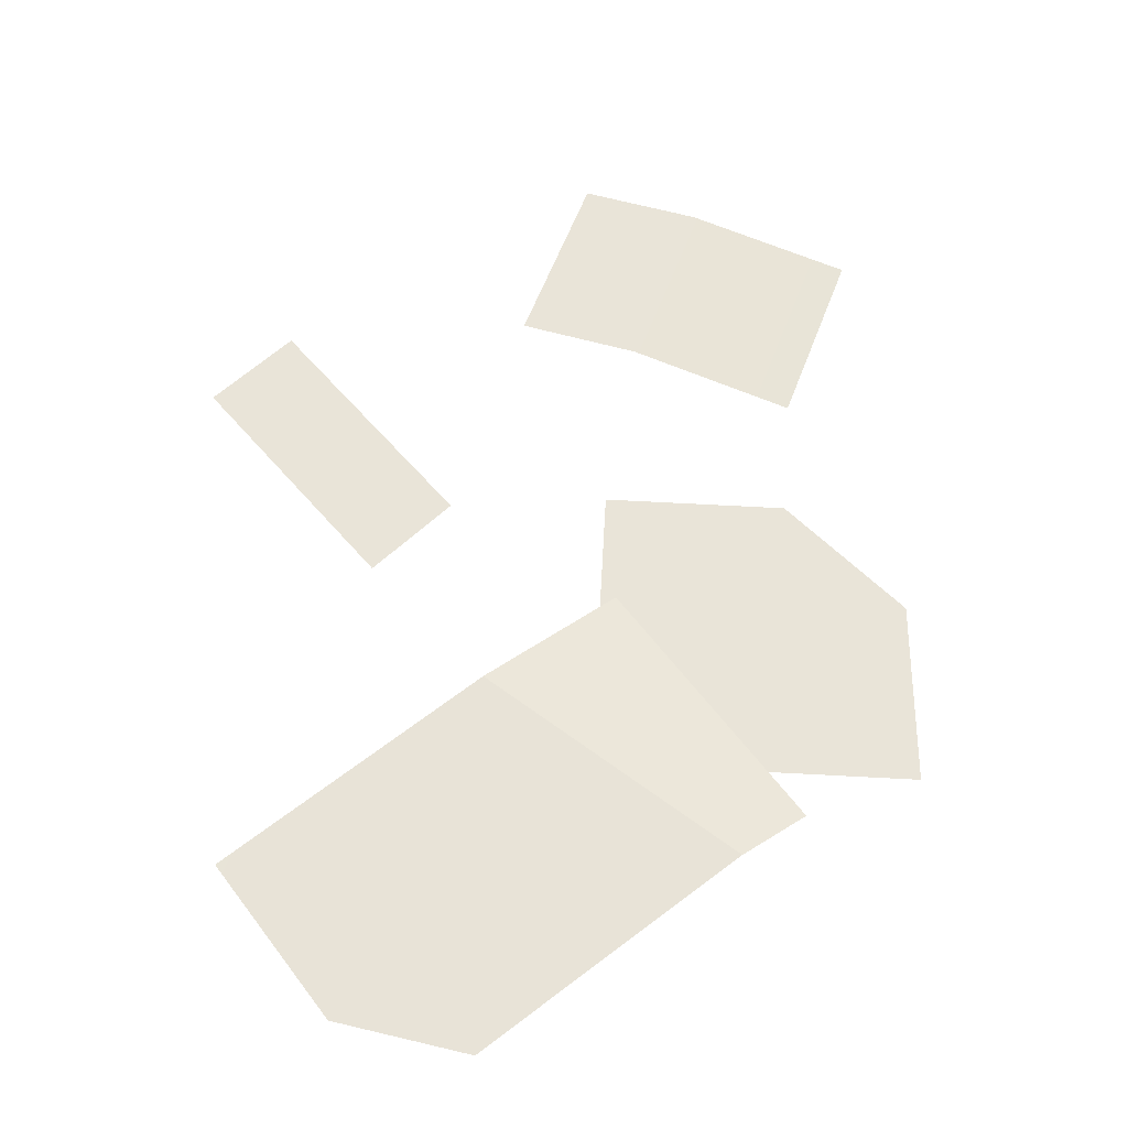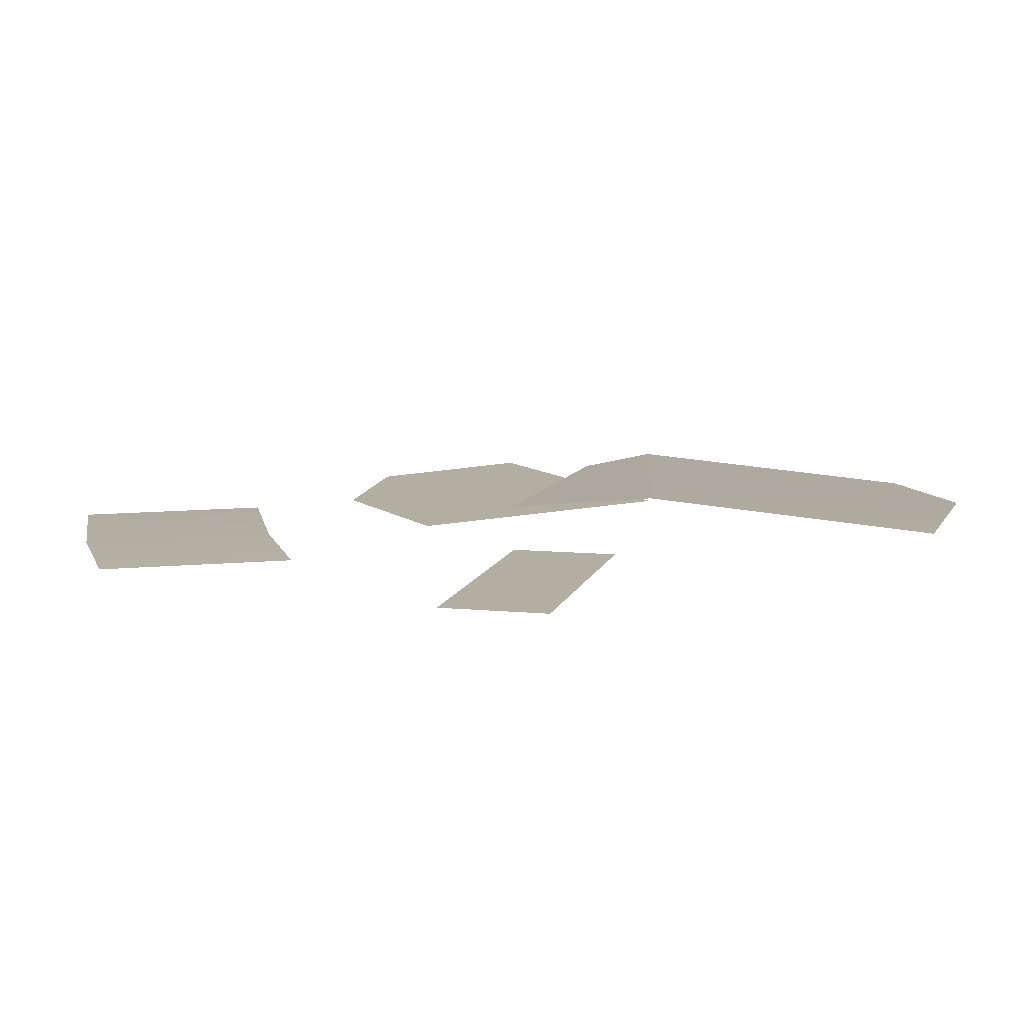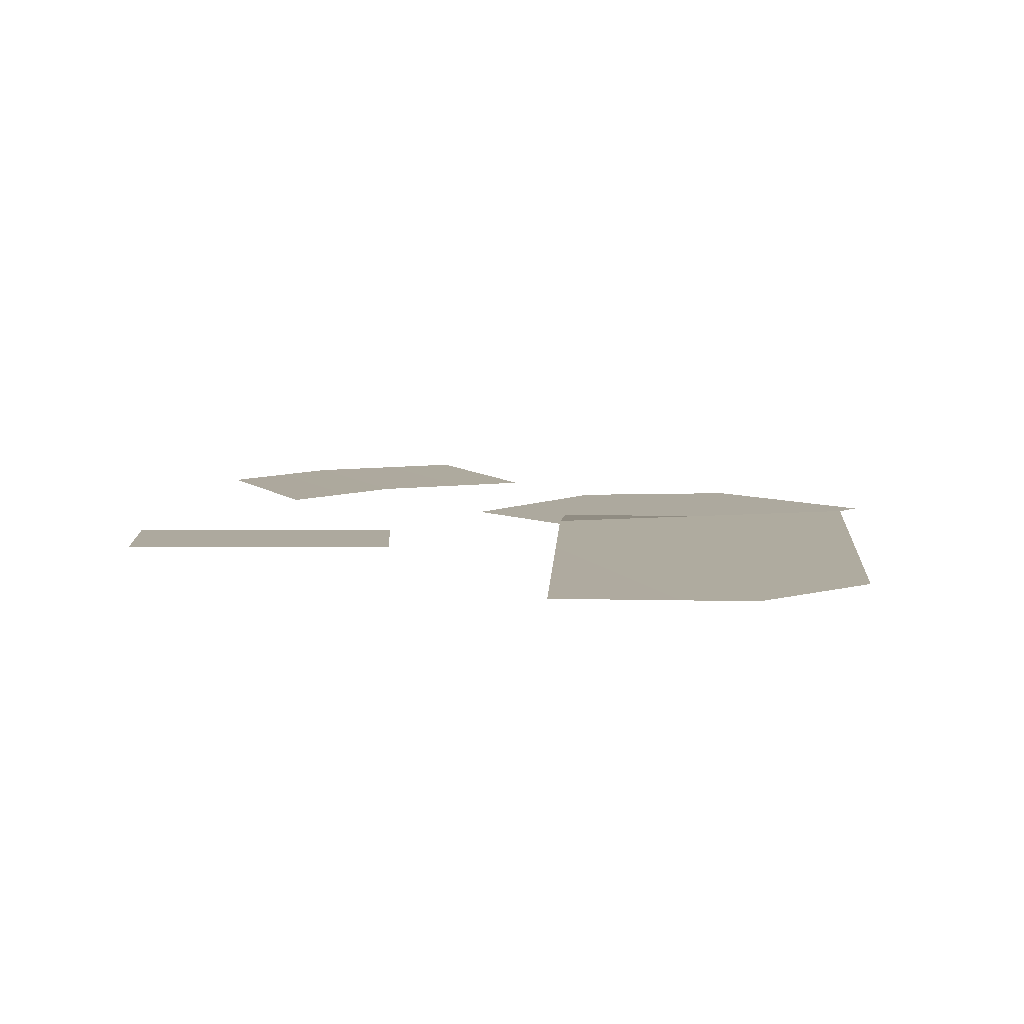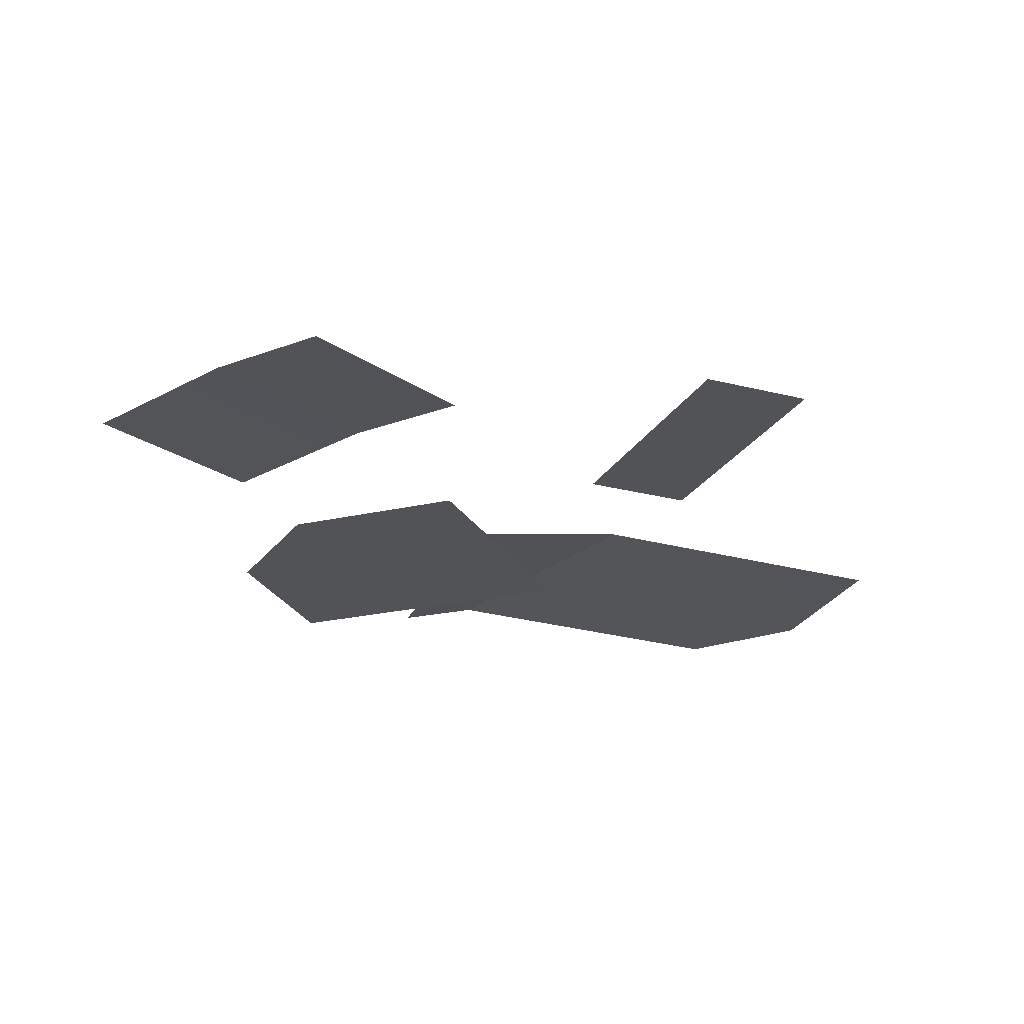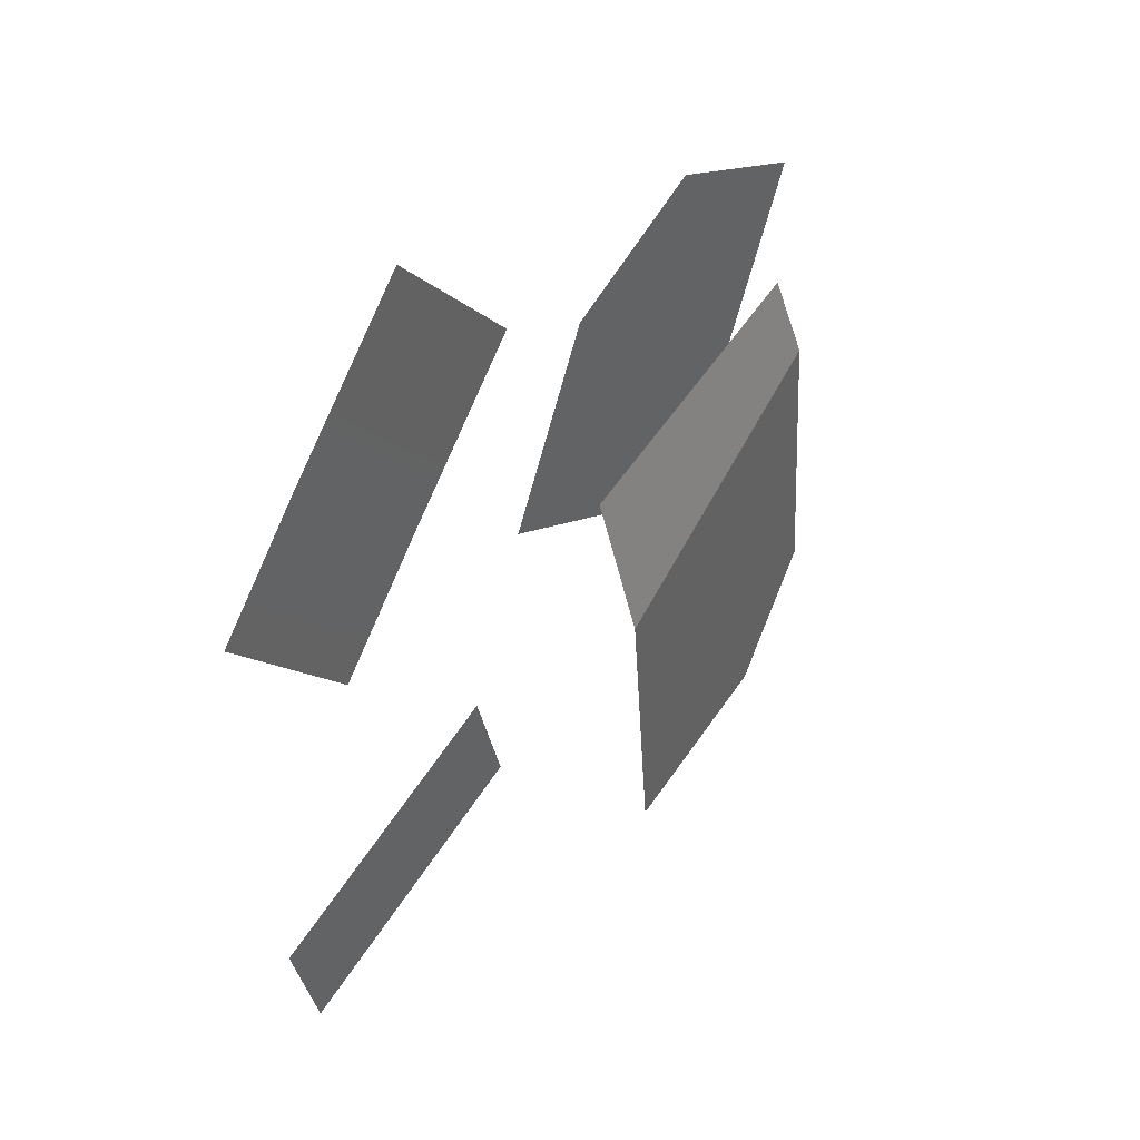
<metadata>
{"format":"obj","ext":"obj","renderer":"f3d","projection":"perspective","resolution":1024,"background":"white","views":[{"elev":60.8,"azim":-116.3,"up":"+Y"},{"elev":10.8,"azim":119.6,"up":"+Y"},{"elev":9.0,"azim":-165.9,"up":"+Y"},{"elev":-22.6,"azim":82.5,"up":"+Y"},{"elev":42.6,"azim":123.9,"up":"+Z"}]}
</metadata>
<code>
g SM_Prop_Papers_02
v -0.2263 0.004574 0.1299
v -0.1278 0.004574 -0.04439
v 0.03524 0.004574 0.04762
v -0.02179 0.004574 0.1482
v -0.1203 0.004574 0.1816
v -0.2176 0.009416 0.05461
v -0.2268 0.02179 0.005112
v -0.053 0.02179 -0.08152
v -0.03417 0.009416 0.01964
v -0.2069 0.009416 -0.2532
v -0.08959 0.009416 -0.2752
v -0.053 0.02179 -0.08152
v -0.2628 0.009416 -0.1864
v -0.2268 0.02179 0.005112
v 0.1811 0.006188 0.05946
v 0.2628 0.006188 0.1482
v 0.2101 0.00834 0.2042
v 0.1278 0.00834 0.116
v 0.04385 0.006188 0.187
v 0.1262 0.006188 0.2752
v 0.0756 0.004574 -0.04439
v 0.05569 0.004574 -0.109
v 0.2214 0.004574 -0.1509
v 0.2408 0.004574 -0.08636
g SM_Prop_Papers_02_0
f 3 2 1
f 1 4 3
f 1 5 4
f 8 7 6
f 9 8 6
f 12 11 10
f 10 13 12
f 13 14 12
f 17 16 15
f 18 17 15
f 18 19 17
f 19 20 17
f 23 22 21
f 24 23 21

</code>
